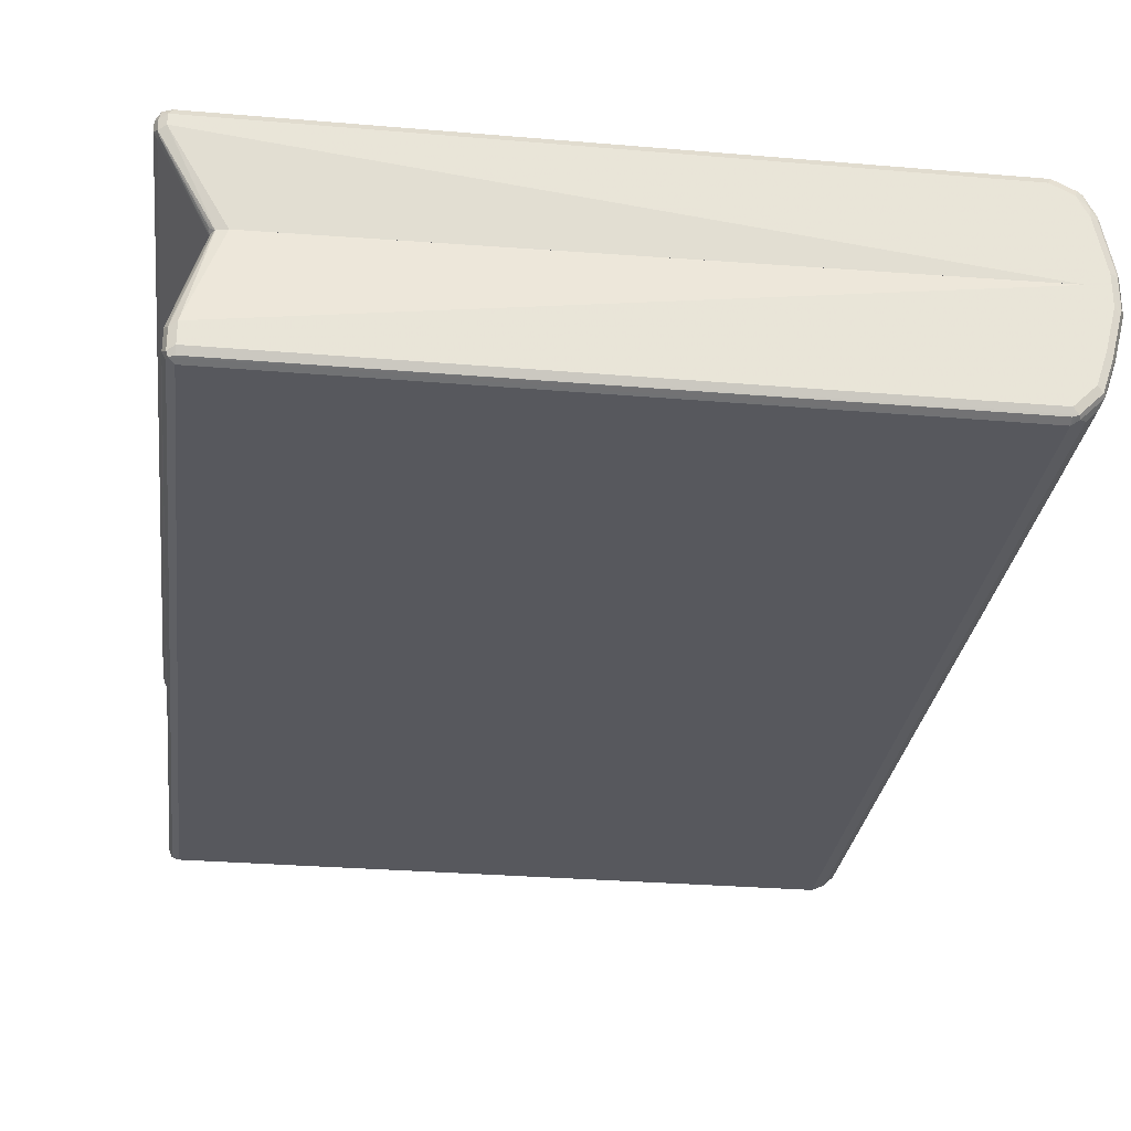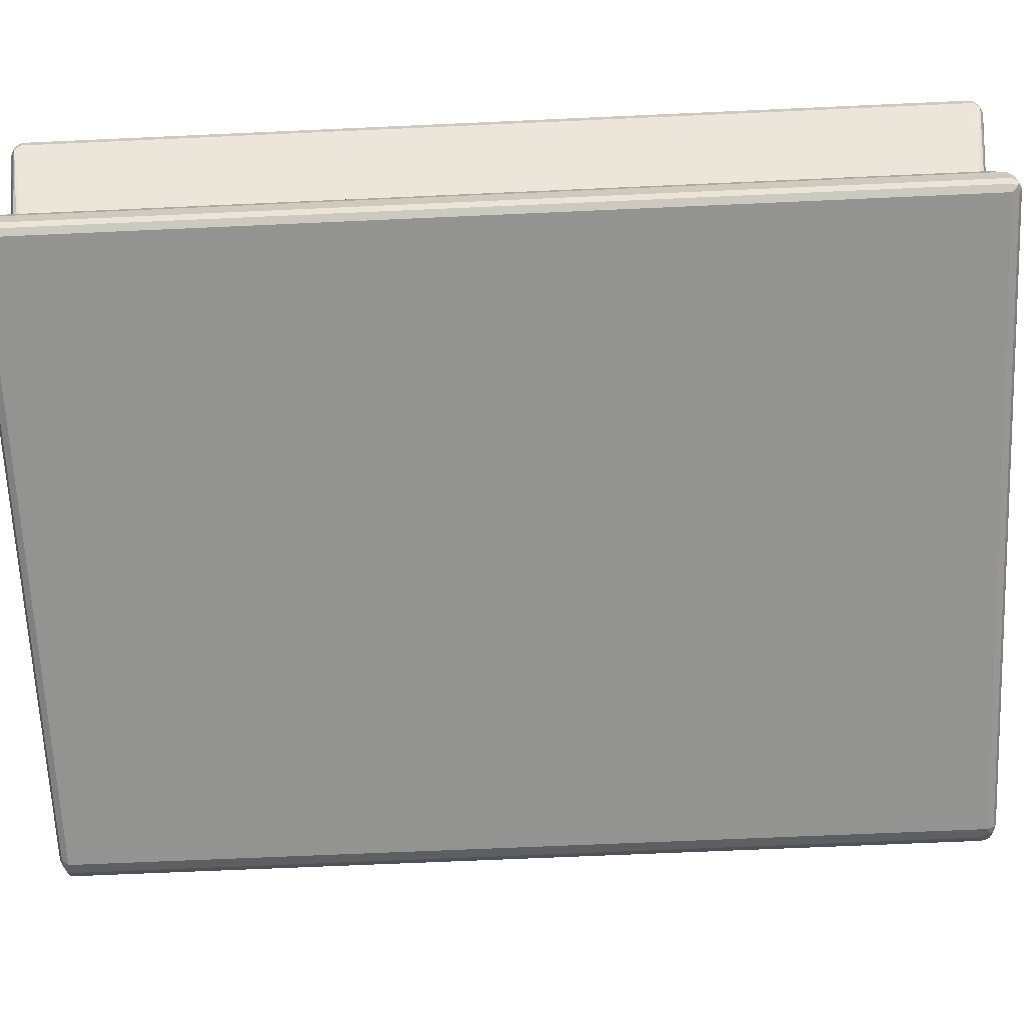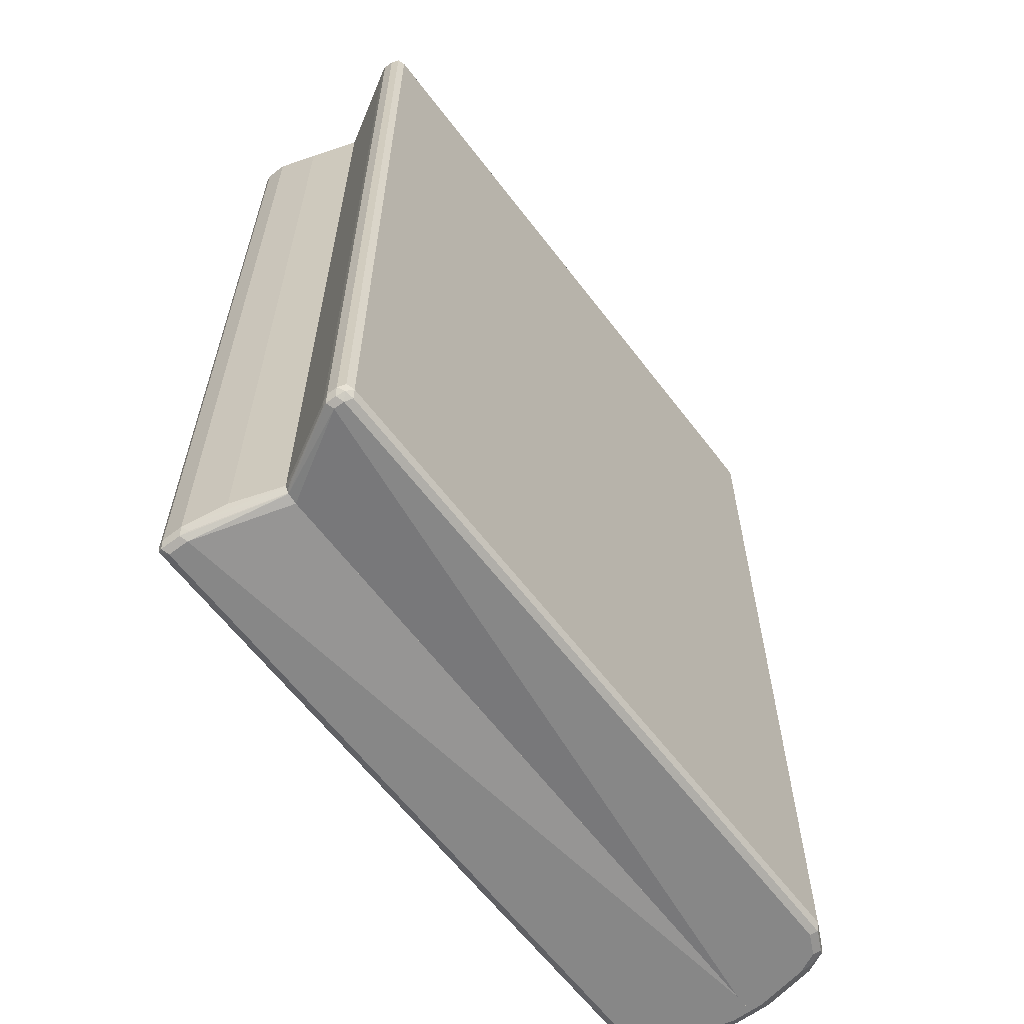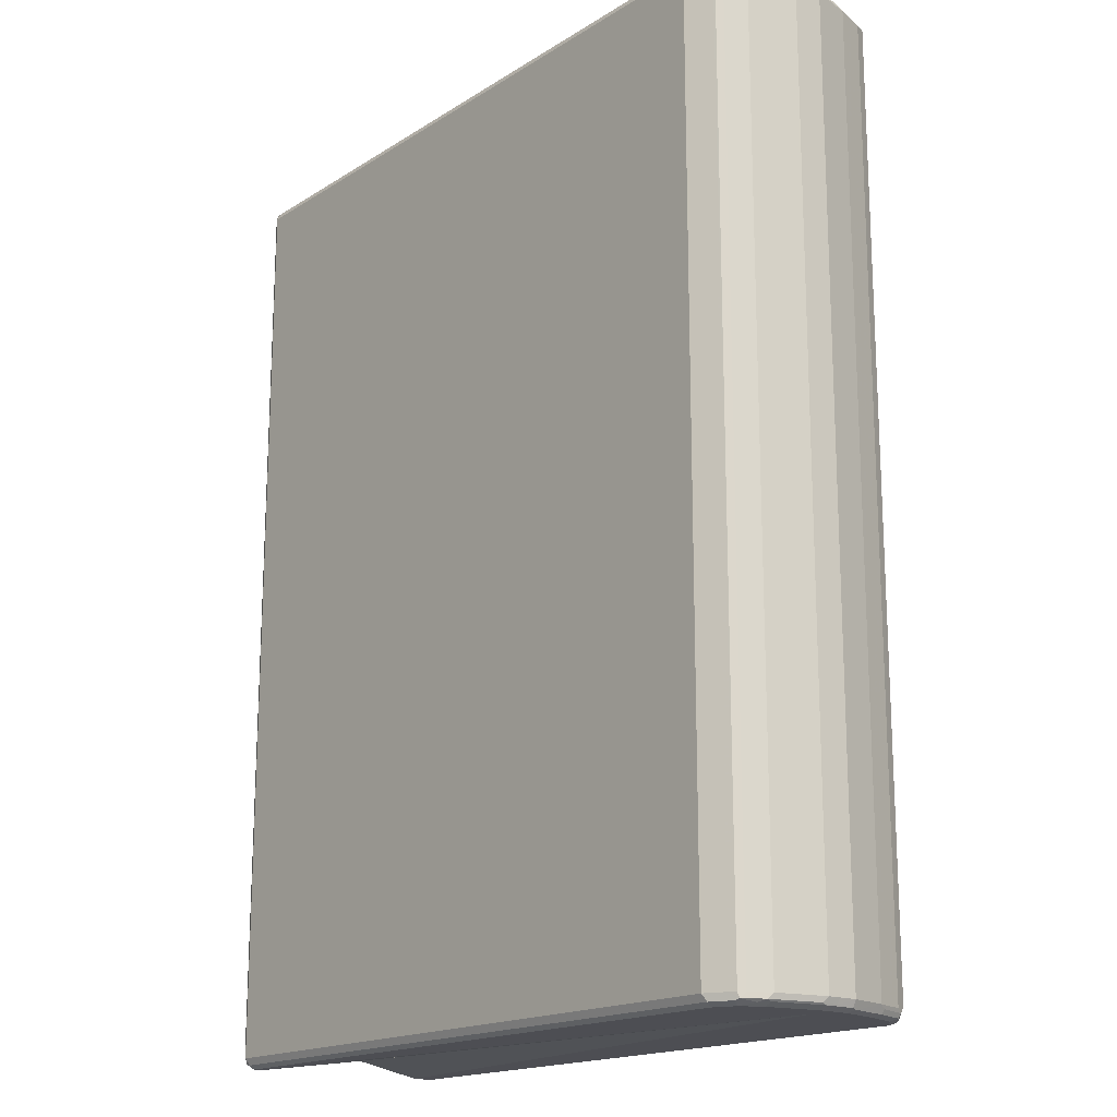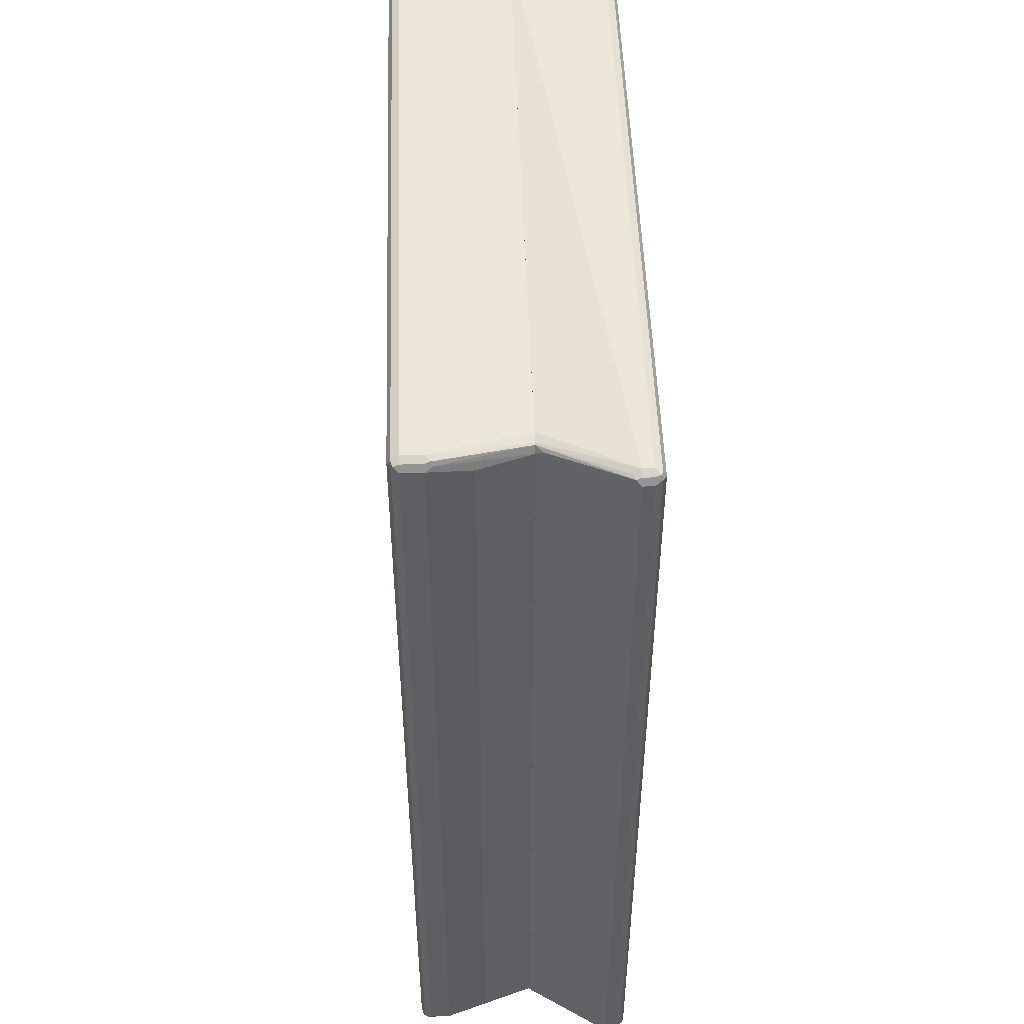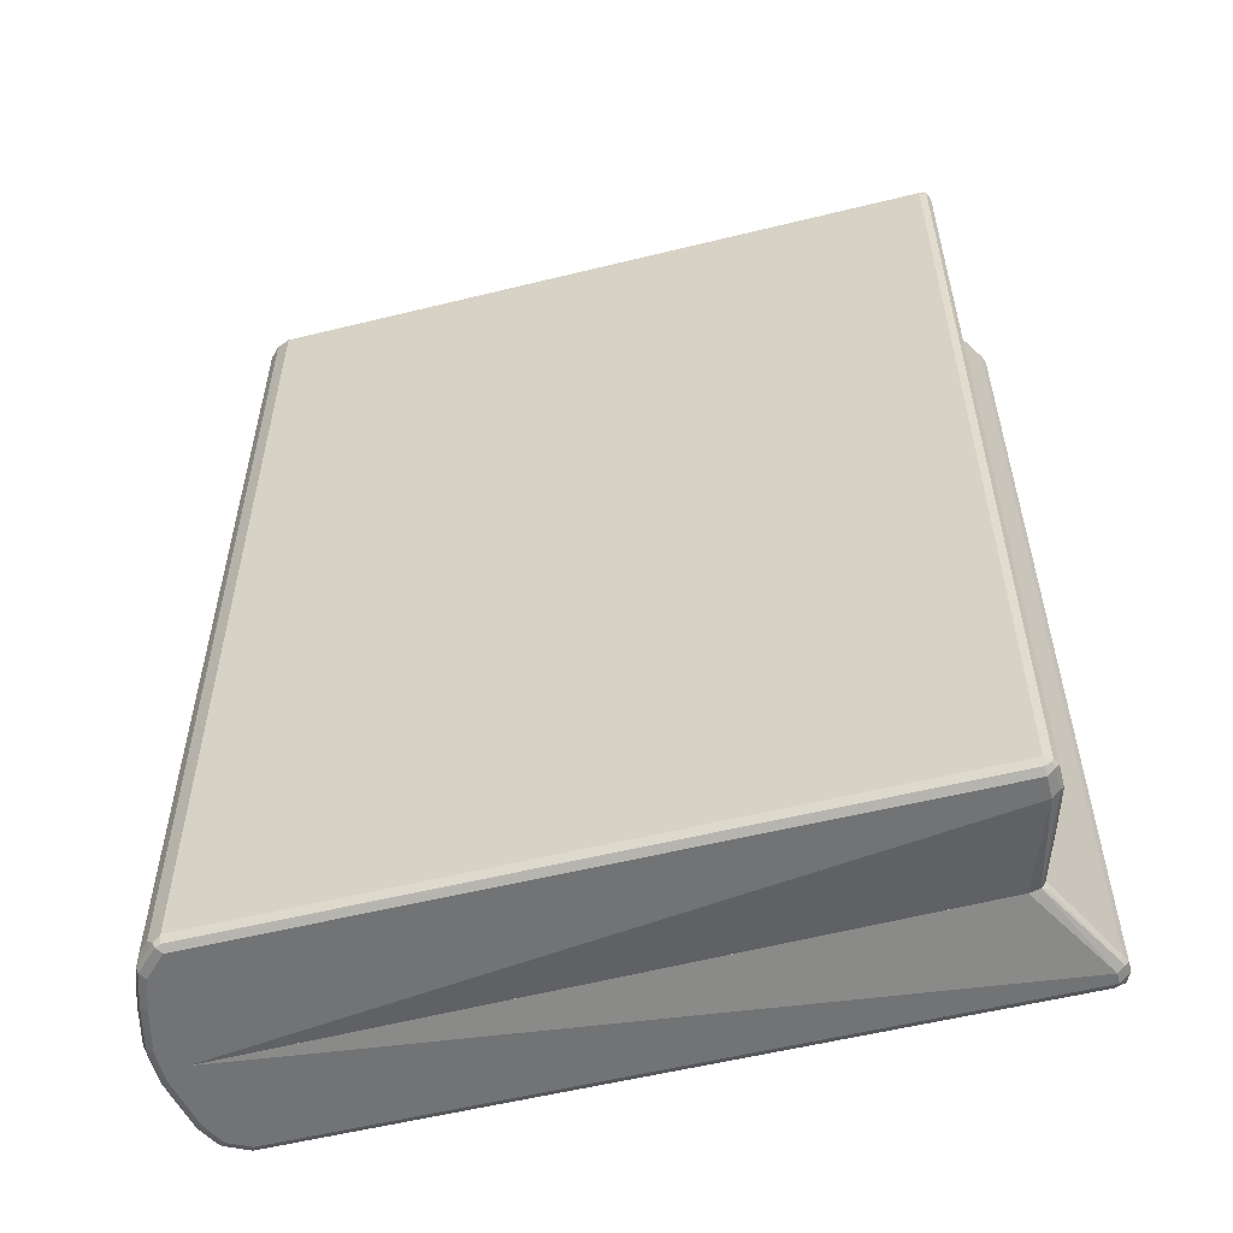
<metadata>
{"format":"obj","ext":"obj","renderer":"f3d","projection":"perspective","resolution":1024,"background":"white","views":[{"elev":-28.9,"azim":172.8,"up":"+Y"},{"elev":-66.6,"azim":92.6,"up":"+Y"},{"elev":-62.3,"azim":127.2,"up":"+Z"},{"elev":-17.3,"azim":-129.2,"up":"+Z"},{"elev":49.6,"azim":88.1,"up":"+Z"},{"elev":-55.9,"azim":14.5,"up":"+Z"}]}
</metadata>
<code>
v -0.599 0.01357 0.7486
v -0.5934 0.01357 0.7597
v -0.599 0.03329 0.7486
v -0.599 0.01357 -0.7486
v -0.5824 0.01357 0.7654
v -0.5934 0.03883 0.7597
v -0.5824 0.1165 0.7486
v -0.599 0.03329 -0.7486
v -0.5944 0.01357 -0.7578
v -0.5491 0.01357 0.7654
v -0.5824 0.03329 0.7654
v -0.5767 0.122 0.7597
v -0.574 0.1289 0.757
v -0.5657 0.1498 0.7486
v -0.5824 0.1165 -0.7486
v -0.5948 0.04161 -0.757
v -0.5934 0.03329 -0.7597
v -0.5934 0.01357 -0.7597
v 0.5824 0.1498 0.7654
v 0.4991 0.01357 0.7486
v -0.5657 0.1165 0.7654
v -0.5601 0.1553 0.7597
v -0.5574 0.1622 0.757
v -0.5601 0.1608 0.7486
v -0.5657 0.1498 -0.7486
v -0.5781 0.1248 -0.757
v -0.5767 0.1165 -0.7597
v -0.5824 0.03329 -0.7654
v -0.5824 0.01357 -0.7654
v 0.5879 0.1387 0.7597
v 0.5948 0.1414 0.757
v 0.5934 0.1498 0.7597
v 0.5907 0.1747 0.7612
v 0.5824 0.1664 0.7654
v 0.5143 0.01357 0.7453
v -0.5491 0.1498 0.7654
v -0.5324 0.1685 0.7612
v -0.5241 0.1789 0.757
v -0.5269 0.1775 0.7486
v -0.5491 0.1664 0.7486
v -0.5491 0.1664 -0.7486
v -0.5601 0.1608 -0.7486
v -0.5615 0.1581 -0.757
v -0.5677 0.1331 -0.7612
v -0.5657 0.1165 -0.7654
v -0.5491 0.01357 -0.7654
v 0.5175 0.01357 0.7441
v 0.599 0.1498 0.7486
v 0.599 0.1664 0.7486
v 0.5934 0.1664 0.7597
v 0.5282 0.02497 0.7404
v 0.5225 0.01357 0.732
v 0.5934 0.1387 0.7486
v 0.5934 0.1387 -0.7486
v 0.599 0.1498 -0.7486
v 0.5934 0.1775 0.7542
v 0.5824 0.183 0.7486
v 0.5824 0.1775 0.7597
v -0.5157 0.1775 0.7597
v -0.5157 0.1664 0.7654
v -0.5157 0.183 0.7486
v -0.5269 0.1775 -0.7486
v -0.5282 0.1747 -0.757
v -0.5546 0.1608 -0.7597
v -0.5491 0.1498 -0.7654
v 0.5824 0.1498 -0.7654
v 0.4991 0.01357 -0.7486
v 0.599 0.1664 -0.7486
v 0.5225 0.01357 -0.732
v 0.5907 0.1373 -0.757
v 0.5934 0.1442 -0.7597
v 0.5934 0.1775 -0.7431
v 0.5824 0.183 -0.7486
v -0.5157 0.183 -0.7486
v -0.5213 0.1775 -0.7597
v -0.5157 0.1664 -0.7654
v 0.5824 0.1664 -0.7654
v 0.5156 0.01357 -0.7446
v 0.5146 0.01357 -0.7449
v 0.5934 0.1608 -0.7597
v 0.5907 0.1747 -0.757
v 0.522 0.01357 -0.7341
v 0.5241 0.0208 -0.7404
v 0.5269 0.02774 -0.7431
v 0.5163 0.01357 -0.7438
v 0.5767 0.1775 -0.7597
v -0.5989 -0.01666 0.7486
v -0.5824 -0.0832 0.7486
v -0.5934 -0.0111 0.7597
v -0.5974 0.01355 0.7518
v -0.5989 0.01355 0.7486
v -0.5989 -0.01666 -0.7486
v -0.5657 -0.1331 0.7486
v -0.5574 -0.1414 0.757
v -0.574 -0.09151 0.757
v -0.5768 -0.07766 0.7597
v -0.5824 -0.0832 -0.7486
v -0.5934 0.01355 0.7597
v -0.5824 -0.01666 0.7654
v -0.5989 0.01355 -0.7486
v -0.5944 0.01355 -0.7578
v -0.5934 -0.01666 -0.7597
v -0.5907 -0.02497 -0.7612
v -0.5601 -0.1442 0.7431
v -0.5545 -0.1553 0.7542
v -0.5657 -0.1331 -0.7486
v -0.5462 -0.147 0.7626
v -0.5491 -0.1331 0.7654
v -0.5601 -0.1276 0.7597
v -0.5657 -0.0832 0.7654
v -0.574 -0.09151 -0.7612
v -0.5768 -0.09428 -0.7542
v -0.5601 -0.1442 -0.7542
v -0.5824 0.01355 0.7654
v -0.5934 0.01355 -0.7597
v -0.5844 0.01355 -0.7643
v -0.5824 0.01355 -0.7654
v -0.5824 -0.01666 -0.7654
v -0.5379 -0.1719 0.7542
v -0.5545 -0.1553 -0.7431
v -0.5296 -0.1636 0.7626
v -0.5158 -0.1664 0.7654
v -0.5657 -0.0832 -0.7654
v -0.5574 -0.1414 -0.7612
v -0.5435 -0.1608 -0.7542
v -0.5491 0.01355 0.7654
v -0.5491 0.01355 -0.7654
v -0.5158 -0.183 0.7486
v -0.5241 -0.1747 0.757
v -0.5379 -0.1719 -0.7431
v -0.5102 -0.1775 0.7597
v 0.5491 -0.1664 0.7654
v -0.5491 -0.1331 -0.7654
v -0.5158 -0.1664 -0.7654
v -0.5241 -0.1747 -0.7612
v -0.5268 -0.1775 -0.7542
v 0.5491 -0.1331 0.7654
v 0.4991 0.01355 0.7486
v 0.5491 -0.1331 -0.7654
v 0.4991 0.01355 -0.7486
v 0.5491 -0.183 0.7486
v -0.5158 -0.183 -0.7486
v 0.5546 -0.1775 0.7597
v 0.5574 -0.1248 0.7612
v 0.5615 -0.1747 0.757
v 0.5601 -0.1664 0.7597
v 0.5491 -0.1664 -0.7654
v 0.5491 -0.1775 -0.7597
v -0.5158 -0.1775 -0.7597
v 0.5143 0.01355 0.7453
v 0.5601 -0.1387 -0.7597
v 0.5147 0.01355 -0.7449
v 0.5156 0.01355 -0.7446
v 0.5601 -0.1775 0.7486
v 0.5491 -0.183 -0.7486
v 0.5574 -0.1789 -0.757
v 0.5601 -0.1331 0.7597
v 0.5656 -0.1331 0.7486
v 0.5601 -0.122 0.7542
v 0.5175 0.01355 0.7441
v 0.5656 -0.1664 0.7486
v 0.5601 -0.1719 -0.7597
v 0.5164 0.01355 -0.7438
v 0.5574 -0.1248 -0.757
v 0.5656 -0.1331 -0.7486
v 0.5601 -0.1775 -0.7486
v 0.5656 -0.1664 -0.7486
v 0.5491 -0.06657 0.732
v 0.5225 0.01355 0.732
v 0.5269 -0.005555 0.7375
v 0.522 0.01355 -0.7341
v 0.5491 -0.06657 -0.732
v 0.5225 0.01355 -0.732
f 1 2 6
f 1 6 3
f 1 3 8
f 1 8 4
f 1 4 9
f 1 9 18
f 1 18 29
f 1 29 46
f 1 46 67
f 1 67 79
f 1 79 78
f 1 78 85
f 1 85 82
f 1 82 69
f 1 69 52
f 1 52 47
f 1 47 35
f 1 35 20
f 1 20 10
f 1 10 5
f 1 5 2
f 2 5 11
f 2 11 6
f 3 6 12
f 3 12 7
f 3 7 15
f 3 15 8
f 4 8 9
f 5 10 19
f 5 19 34
f 5 34 60
f 5 60 36
f 5 36 21
f 5 21 11
f 6 11 21
f 6 21 12
f 7 12 13
f 7 13 23
f 7 23 14
f 7 14 25
f 7 25 15
f 8 15 26
f 8 26 16
f 8 16 9
f 9 16 17
f 9 17 18
f 10 20 19
f 12 22 23
f 12 23 13
f 12 21 36
f 12 36 22
f 14 23 24
f 14 24 42
f 14 42 43
f 14 43 25
f 15 25 43
f 15 43 26
f 16 26 27
f 16 27 17
f 17 27 45
f 17 45 28
f 17 28 29
f 17 29 18
f 19 30 31
f 19 31 32
f 19 32 33
f 19 33 34
f 19 20 35
f 19 35 30
f 22 36 37
f 22 37 23
f 23 37 38
f 23 38 39
f 23 39 40
f 23 40 41
f 23 41 42
f 23 42 24
f 26 43 44
f 26 44 27
f 27 44 45
f 28 45 65
f 28 65 76
f 28 76 77
f 28 77 66
f 28 66 46
f 28 46 29
f 30 35 47
f 30 47 31
f 31 48 49
f 31 49 50
f 31 50 32
f 31 47 51
f 31 51 52
f 31 52 53
f 31 53 54
f 31 54 55
f 31 55 48
f 32 50 33
f 33 50 49
f 33 49 56
f 33 56 57
f 33 57 58
f 33 58 59
f 33 59 60
f 33 60 34
f 36 60 37
f 37 60 59
f 37 59 38
f 38 61 39
f 38 59 58
f 38 58 57
f 38 57 61
f 39 61 74
f 39 74 62
f 39 62 41
f 39 41 40
f 41 62 43
f 41 43 42
f 43 63 75
f 43 75 64
f 43 64 44
f 43 62 63
f 44 65 45
f 44 64 65
f 46 66 67
f 47 52 51
f 48 55 68
f 48 68 49
f 49 68 72
f 49 72 56
f 52 69 54
f 52 54 53
f 54 69 70
f 54 70 55
f 55 70 71
f 55 71 80
f 55 80 68
f 56 72 73
f 56 73 57
f 57 73 74
f 57 74 61
f 62 74 75
f 62 75 63
f 64 75 76
f 64 76 65
f 66 77 80
f 66 80 71
f 66 71 78
f 66 78 79
f 66 79 67
f 68 80 81
f 68 81 72
f 69 82 70
f 70 82 83
f 70 83 84
f 70 84 71
f 71 84 85
f 71 85 78
f 72 81 73
f 73 81 86
f 73 86 75
f 73 75 74
f 75 86 77
f 75 77 76
f 77 86 81
f 77 81 80
f 82 85 83
f 83 85 84
f 87 88 89
f 87 89 90
f 87 90 91
f 87 91 100
f 87 100 92
f 87 92 97
f 87 97 88
f 88 93 94
f 88 94 95
f 88 95 96
f 88 96 89
f 88 97 106
f 88 106 93
f 89 98 90
f 89 96 99
f 89 99 114
f 89 114 98
f 90 98 114
f 90 114 126
f 90 126 138
f 90 138 150
f 90 150 160
f 90 160 169
f 90 169 173
f 90 173 171
f 90 171 163
f 90 163 153
f 90 153 152
f 90 152 140
f 90 140 127
f 90 127 117
f 90 117 116
f 90 116 115
f 90 115 101
f 90 101 100
f 90 100 91
f 92 100 101
f 92 101 102
f 92 102 103
f 92 103 97
f 93 104 105
f 93 105 94
f 93 106 113
f 93 113 104
f 94 105 107
f 94 107 108
f 94 108 109
f 94 109 96
f 94 96 95
f 96 109 108
f 96 108 110
f 96 110 99
f 97 103 111
f 97 111 112
f 97 112 113
f 97 113 106
f 99 110 108
f 99 108 122
f 99 122 132
f 99 132 137
f 99 137 126
f 99 126 114
f 101 115 102
f 102 115 103
f 103 115 116
f 103 116 117
f 103 117 118
f 103 118 123
f 103 123 111
f 104 113 120
f 104 120 105
f 105 119 121
f 105 121 107
f 105 120 130
f 105 130 119
f 107 121 122
f 107 122 108
f 111 123 124
f 111 124 113
f 111 113 112
f 113 124 125
f 113 125 130
f 113 130 120
f 117 127 139
f 117 139 147
f 117 147 134
f 117 134 133
f 117 133 123
f 117 123 118
f 119 128 129
f 119 129 122
f 119 122 121
f 119 130 142
f 119 142 128
f 122 129 131
f 122 131 143
f 122 143 132
f 123 133 124
f 124 133 134
f 124 134 135
f 124 135 125
f 125 135 136
f 125 136 130
f 126 137 138
f 127 140 139
f 128 141 143
f 128 143 131
f 128 131 129
f 128 142 155
f 128 155 141
f 130 136 142
f 132 144 137
f 132 143 145
f 132 145 146
f 132 146 144
f 134 147 135
f 135 147 148
f 135 148 149
f 135 149 142
f 135 142 136
f 137 144 150
f 137 150 138
f 139 151 162
f 139 162 147
f 139 140 152
f 139 152 153
f 139 153 151
f 141 154 145
f 141 145 143
f 141 155 156
f 141 156 154
f 142 149 156
f 142 156 155
f 144 146 157
f 144 157 158
f 144 158 159
f 144 159 160
f 144 160 150
f 145 157 146
f 145 154 166
f 145 166 167
f 145 167 161
f 145 161 158
f 145 158 157
f 147 162 156
f 147 156 148
f 148 156 149
f 151 153 163
f 151 163 164
f 151 164 165
f 151 165 167
f 151 167 162
f 154 156 166
f 156 162 167
f 156 167 166
f 158 168 159
f 158 161 167
f 158 167 165
f 158 165 172
f 158 172 168
f 159 168 169
f 159 169 170
f 159 170 160
f 160 170 169
f 163 171 165
f 163 165 164
f 165 171 172
f 168 172 173
f 168 173 169
f 171 173 172

</code>
